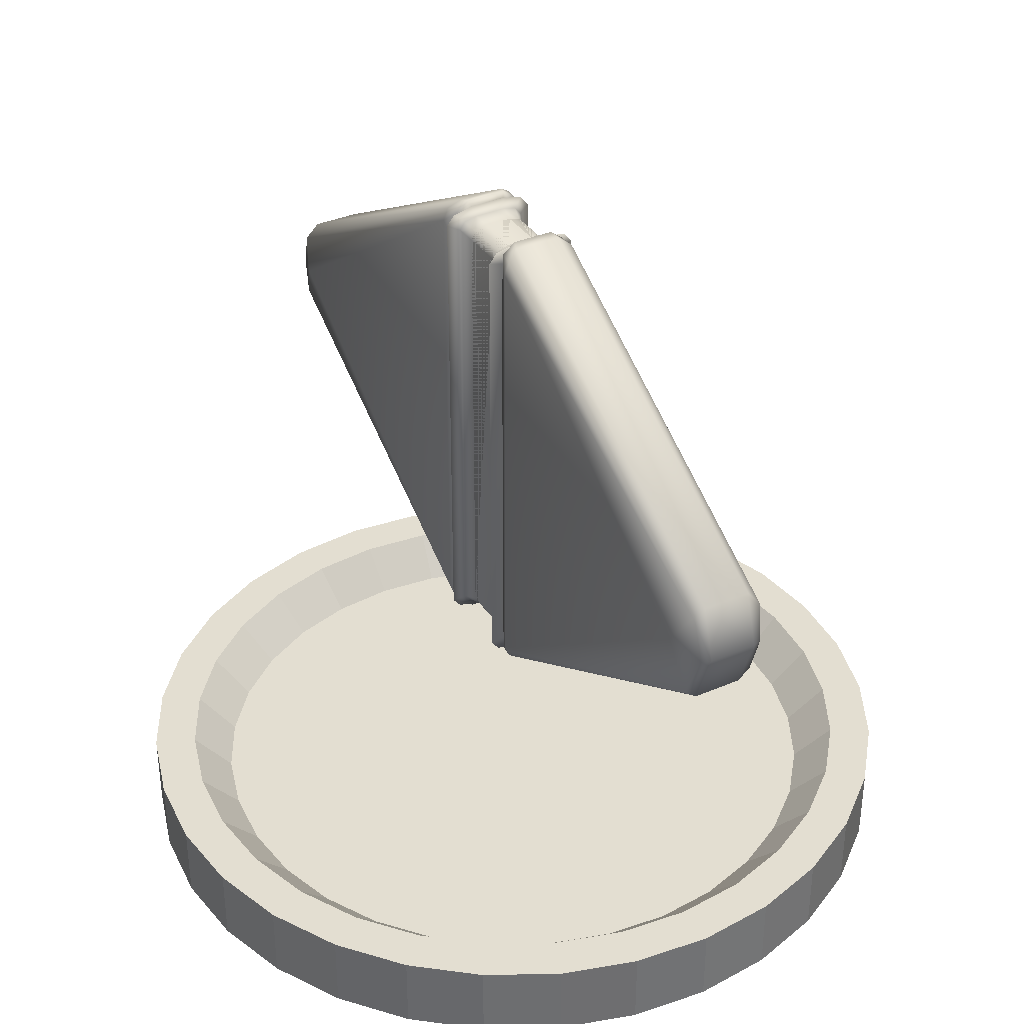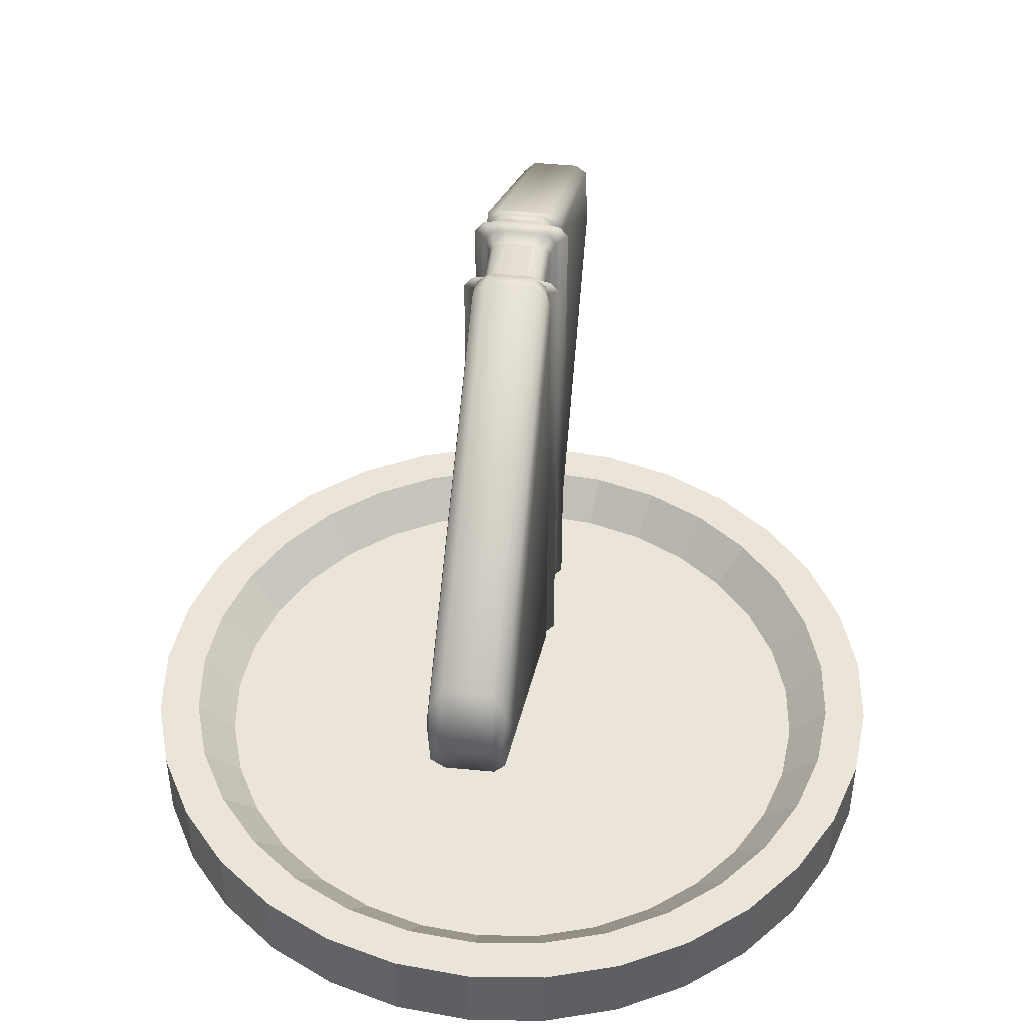
<metadata>
{"format":"obj","ext":"obj","renderer":"f3d","projection":"perspective","resolution":1024,"background":"white","views":[{"elev":36.0,"azim":60.5,"up":"+Y"},{"elev":44.6,"azim":-83.6,"up":"+Y"}]}
</metadata>
<code>
o Cylinder
v 0 -1.033 1
v 0 -0.8368 1
v -0.1951 -1.033 0.9808
v -0.1951 -0.8368 0.9808
v -0.3827 -1.033 0.9239
v -0.3827 -0.8368 0.9239
v -0.5556 -1.033 0.8315
v -0.5556 -0.8368 0.8315
v -0.7071 -1.033 0.7071
v -0.7071 -0.8368 0.7071
v -0.8315 -1.033 0.5556
v -0.8315 -0.8368 0.5556
v -0.9239 -1.033 0.3827
v -0.9239 -0.8368 0.3827
v -0.9808 -1.033 0.1951
v -0.9808 -0.8368 0.1951
v -1 -1.033 0
v -1 -0.8368 0
v -0.9808 -1.033 -0.1951
v -0.9808 -0.8368 -0.1951
v -0.9239 -1.033 -0.3827
v -0.9239 -0.8368 -0.3827
v -0.8315 -1.033 -0.5556
v -0.8315 -0.8368 -0.5556
v -0.7071 -1.033 -0.7071
v -0.7071 -0.8368 -0.7071
v -0.5556 -1.033 -0.8315
v -0.5556 -0.8368 -0.8315
v -0.3827 -1.033 -0.9239
v -0.3827 -0.8368 -0.9239
v -0.1951 -1.033 -0.9808
v -0.1951 -0.8368 -0.9808
v 0 -1.033 -1
v 0 -0.8368 -1
v 0.1951 -1.033 -0.9808
v 0.1951 -0.8368 -0.9808
v 0.3827 -1.033 -0.9239
v 0.3827 -0.8368 -0.9239
v 0.5556 -1.033 -0.8315
v 0.5556 -0.8368 -0.8315
v 0.7071 -1.033 -0.7071
v 0.7071 -0.8368 -0.7071
v 0.8315 -1.033 -0.5556
v 0.8315 -0.8368 -0.5556
v 0.9239 -1.033 -0.3827
v 0.9239 -0.8368 -0.3827
v 0.9808 -1.033 -0.1951
v 0.9808 -0.8368 -0.1951
v 1 -1.033 1e-06
v 1 -0.8368 1e-06
v 0.9808 -1.033 0.1951
v 0.9808 -0.8368 0.1951
v 0.9239 -1.033 0.3827
v 0.9239 -0.8368 0.3827
v 0.8315 -1.033 0.5556
v 0.8315 -0.8368 0.5556
v 0.7071 -1.033 0.7071
v 0.7071 -0.8368 0.7071
v 0.5556 -1.033 0.8315
v 0.5556 -0.8368 0.8315
v 0.3827 -1.033 0.9239
v 0.3827 -0.8368 0.9239
v 0.1951 -1.033 0.9808
v 0.1951 -0.8368 0.9808
v -0.1742 -0.8368 0.8757
v 0 -0.8368 0.8928
v -0.3417 -0.8368 0.8249
v -0.496 -0.8368 0.7424
v -0.6313 -0.8368 0.6313
v -0.7424 -0.8368 0.496
v -0.8249 -0.8368 0.3417
v -0.8757 -0.8368 0.1742
v -0.8928 -0.8368 0
v -0.8757 -0.8368 -0.1742
v -0.8249 -0.8368 -0.3417
v -0.7424 -0.8368 -0.496
v -0.6313 -0.8368 -0.6313
v -0.496 -0.8368 -0.7424
v -0.3417 -0.8368 -0.8249
v -0.1742 -0.8368 -0.8757
v 0 -0.8368 -0.8928
v 0.1742 -0.8368 -0.8757
v 0.3417 -0.8368 -0.8249
v 0.496 -0.8368 -0.7424
v 0.6313 -0.8368 -0.6313
v 0.7424 -0.8368 -0.496
v 0.8249 -0.8368 -0.3417
v 0.8757 -0.8368 -0.1742
v 0.8928 -0.8368 1e-06
v 0.8757 -0.8368 0.1742
v 0.8249 -0.8368 0.3417
v 0.7424 -0.8368 0.496
v 0.6313 -0.8368 0.6313
v 0.496 -0.8368 0.7424
v 0.3417 -0.8368 0.8249
v 0.1742 -0.8368 0.8757
v -0.1557 -0.9356 0.783
v 0 -0.9356 0.7983
v -0.3055 -0.9356 0.7376
v -0.4435 -0.9356 0.6638
v -0.5645 -0.9356 0.5645
v -0.6638 -0.9356 0.4435
v -0.7376 -0.9356 0.3055
v -0.783 -0.9356 0.1557
v -0.7983 -0.9356 0
v -0.783 -0.9356 -0.1557
v -0.7376 -0.9356 -0.3055
v -0.6638 -0.9356 -0.4435
v -0.5645 -0.9356 -0.5645
v -0.4435 -0.9356 -0.6638
v -0.3055 -0.9356 -0.7376
v -0.1557 -0.9356 -0.783
v 0 -0.9356 -0.7983
v 0.1557 -0.9356 -0.783
v 0.3055 -0.9356 -0.7376
v 0.4435 -0.9356 -0.6638
v 0.5645 -0.9356 -0.5645
v 0.6638 -0.9356 -0.4435
v 0.7376 -0.9356 -0.3055
v 0.783 -0.9356 -0.1557
v 0.7983 -0.9356 1e-06
v 0.783 -0.9356 0.1557
v 0.7376 -0.9356 0.3055
v 0.6638 -0.9356 0.4435
v 0.5645 -0.9356 0.5645
v 0.4435 -0.9356 0.6638
v 0.3055 -0.9356 0.7376
v 0.1557 -0.9356 0.783
v 0.9931 -0.009769 0.06946
v 0.1406 -0.4941 0.06946
v 0.1406 -0.4941 -0.04761
v 0.9931 -0.009769 -0.04761
v 0.107 0.5868 -0.04761
v 0.107 -0.3217 -0.04761
v 0.107 -0.4524 -0.1036
v 0.107 0.7175 -0.1036
v 0.9307 0.1349 -0.08817
v 0.1545 -0.3567 -0.08817
v 0.1545 0.6218 -0.08817
v 0.107 -0.3217 0.06946
v 0.107 0.5868 0.06946
v 0.107 0.7175 0.1255
v 0.107 -0.4524 0.1255
v 0.9307 0.1349 0.11
v 0.1545 0.7066 0.11
v 0.1545 -0.4415 0.11
v 0.107 -0.4851 -0.03232
v 0.107 -0.4851 0.05417
v 0.107 -0.4881 0.05546
v 0.107 -0.4881 -0.03362
v 0.107 0.7502 0.05417
v 0.107 0.7502 -0.03232
v 0.107 0.7532 -0.03362
v 0.107 0.7532 0.05546
v -0.1406 0.7592 0.06946
v -0.1406 0.7592 -0.04761
v -1.001 0.2696 -0.04761
v -1.001 0.2696 0.06946
v -0.1033 -0.4265 0.04436
v -0.1033 0.6916 0.04436
v -0.1033 0.6916 -0.02251
v -0.1033 -0.4265 -0.02251
v -0.9929 -0.009981 0.06946
v -0.9929 -0.009981 -0.04761
v -0.1406 -0.4941 -0.04761
v -0.1406 -0.4941 0.06946
v -0.107 0.5868 -0.04761
v -0.107 0.7175 -0.1036
v -0.107 -0.4524 -0.1036
v -0.107 -0.3217 -0.04761
v -0.9853 0.1349 -0.08817
v -0.1545 0.6218 -0.08817
v -0.1545 -0.3567 -0.08817
v -0.107 -0.3217 0.06946
v -0.107 -0.4524 0.1255
v -0.107 0.7175 0.1255
v -0.107 0.5868 0.06946
v -0.9853 0.1349 0.11
v -0.1545 -0.4415 0.11
v -0.1545 0.7066 0.11
v -0.107 -0.4851 -0.03232
v -0.107 -0.4881 -0.03362
v -0.107 -0.4881 0.05546
v -0.107 -0.4851 0.05417
v -0.107 0.7502 0.05417
v -0.107 0.7532 0.05546
v -0.107 0.7532 -0.03362
v -0.107 0.7502 -0.03232
v 0.1033 -0.4265 0.04436
v 0.1033 -0.4265 -0.02251
v 0.1033 0.6916 -0.02251
v 0.1033 0.6916 0.04436
v 0.1545 -0.4723 0.09813
v 0.1175 -0.4757 0.09271
v 0.1169 -0.5005 0.06181
v 0.1209 -0.3816 0.09813
v 0.107 -0.4374 0.06495
v 0.1406 0.7592 0.06946
v 0.1169 0.7656 0.06181
v 0.1175 0.7408 0.09271
v 0.1545 0.7375 0.09813
v 0.107 0.7025 0.06495
v 0.1209 0.6467 0.09813
v 0.1169 -0.5005 -0.03997
v 0.1175 -0.4757 -0.07087
v 0.1545 -0.4723 -0.07629
v 0.107 -0.4374 -0.04311
v 0.1209 -0.3816 -0.07629
v 0.1406 0.7592 -0.04761
v 0.1545 0.7375 -0.07629
v 0.1175 0.7408 -0.07087
v 0.1169 0.7656 -0.03997
v 0.1209 0.6467 -0.07629
v 0.107 0.7025 -0.04311
v 0.05951 0.6916 0.08491
v 0.09311 0.7046 0.09679
v 0.09575 0.7227 0.08247
v 0.05951 0.7134 0.07304
v 0.107 0.7425 0.1053
v 0.09311 0.7315 0.04991
v 0.05951 0.7224 0.04436
v 0.05951 -0.4265 0.08491
v 0.05951 -0.4483 0.07304
v 0.09575 -0.4575 0.08247
v 0.09311 -0.4395 0.09679
v 0.05951 -0.4573 0.04436
v 0.09311 -0.4663 0.04991
v 0.107 -0.4774 0.1053
v 0.05951 0.6916 -0.06307
v 0.05951 0.7134 -0.05119
v 0.09575 0.7227 -0.06062
v 0.09311 0.7046 -0.07495
v 0.05951 0.7224 -0.02251
v 0.09311 0.7315 -0.02807
v 0.107 0.7425 -0.08344
v 0.05951 -0.4265 -0.06307
v 0.09311 -0.4395 -0.07495
v 0.09575 -0.4575 -0.06062
v 0.05951 -0.4483 -0.05119
v 0.107 -0.4774 -0.08344
v 0.09311 -0.4663 -0.02807
v 0.05951 -0.4573 -0.02251
v -0.05576 0.6916 0.08491
v -0.05576 0.7134 0.07304
v -0.0832 0.7094 0.06777
v -0.08936 0.6916 0.07304
v -0.05576 0.7224 0.04436
v -0.08936 0.7134 0.04436
v -0.05576 -0.4265 0.08491
v -0.08936 -0.4265 0.07304
v -0.0832 -0.4443 0.06777
v -0.05576 -0.4483 0.07304
v -0.08936 -0.4483 0.04436
v -0.05576 -0.4573 0.04436
v -0.05576 0.6916 -0.06307
v -0.08936 0.6916 -0.05119
v -0.0832 0.7094 -0.04593
v -0.05576 0.7134 -0.05119
v -0.08936 0.7134 -0.02251
v -0.05576 0.7224 -0.02251
v -0.05576 -0.4265 -0.06307
v -0.05576 -0.4483 -0.05119
v -0.0832 -0.4443 -0.04593
v -0.08936 -0.4265 -0.05119
v -0.05576 -0.4573 -0.02251
v -0.08936 -0.4483 -0.02251
v -0.1169 -0.5005 0.06181
v -0.1175 -0.4757 0.09271
v -0.1545 -0.4723 0.09813
v -0.107 -0.4374 0.06495
v -0.1209 -0.3816 0.09813
v -0.1545 0.7375 0.09813
v -0.1175 0.7408 0.09271
v -0.1169 0.7656 0.06181
v -0.1209 0.6467 0.09813
v -0.107 0.7025 0.06495
v -0.1545 -0.4723 -0.07629
v -0.1175 -0.4757 -0.07087
v -0.1169 -0.5005 -0.03997
v -0.1209 -0.3816 -0.07629
v -0.107 -0.4374 -0.04311
v -0.1169 0.7656 -0.03997
v -0.1175 0.7408 -0.07087
v -0.1545 0.7375 -0.07629
v -0.107 0.7025 -0.04311
v -0.1209 0.6467 -0.07629
v -0.05951 0.6916 0.08491
v -0.05951 0.7134 0.07304
v -0.09575 0.7227 0.08247
v -0.09311 0.7046 0.09679
v -0.05951 0.7224 0.04436
v -0.09311 0.7315 0.04991
v -0.107 0.7425 0.1053
v -0.05951 -0.4265 0.08491
v -0.09311 -0.4395 0.09679
v -0.09575 -0.4575 0.08247
v -0.05951 -0.4483 0.07304
v -0.107 -0.4774 0.1053
v -0.09311 -0.4663 0.04991
v -0.05951 -0.4573 0.04436
v -0.05951 0.6916 -0.06307
v -0.09311 0.7046 -0.07495
v -0.09575 0.7227 -0.06062
v -0.05951 0.7134 -0.05119
v -0.107 0.7425 -0.08344
v -0.09311 0.7315 -0.02807
v -0.05951 0.7224 -0.02251
v -0.05951 -0.4265 -0.06307
v -0.05951 -0.4483 -0.05119
v -0.09575 -0.4575 -0.06062
v -0.09311 -0.4395 -0.07495
v -0.05951 -0.4573 -0.02251
v -0.09311 -0.4663 -0.02807
v -0.107 -0.4774 -0.08344
v 0.05576 0.6916 0.08491
v 0.08936 0.6916 0.07304
v 0.0832 0.7094 0.06777
v 0.05576 0.7134 0.07304
v 0.08936 0.7134 0.04436
v 0.05576 0.7224 0.04436
v 0.05576 -0.4265 0.08491
v 0.05576 -0.4483 0.07304
v 0.0832 -0.4443 0.06777
v 0.08936 -0.4265 0.07304
v 0.05576 -0.4573 0.04436
v 0.08936 -0.4483 0.04436
v 0.05576 0.6916 -0.06307
v 0.05576 0.7134 -0.05119
v 0.0832 0.7094 -0.04593
v 0.08936 0.6916 -0.05119
v 0.05576 0.7224 -0.02251
v 0.08936 0.7134 -0.02251
v 0.05576 -0.4265 -0.06307
v 0.08936 -0.4265 -0.05119
v 0.0832 -0.4443 -0.04593
v 0.05576 -0.4483 -0.05119
v 0.08936 -0.4483 -0.02251
v 0.05576 -0.4573 -0.02251
v 1.004 0.2408 0.09813
v 1.008 0.26 0.06946
v 0.9869 0.007431 0.09813
v 1.008 0.26 -0.04761
v 1.016 0.2256 -0.07629
v 0.995 0.01762 -0.07629
v -1.015 0.2263 0.09813
v -1.02 0.04978 0.09813
v -1.015 0.2263 -0.07629
v -1.02 0.04978 -0.07629
v 1.036 0.1326 0.09287
v 1.045 0.1326 0.06946
v 1.045 0.1326 -0.04761
v 1.036 0.1326 -0.07103
v -1.053 0.1326 0.06946
v -1.044 0.1326 0.09287
v -1.044 0.1326 -0.07103
v -1.053 0.1326 -0.04761
f 2 3 1
f 4 5 3
f 6 7 5
f 8 9 7
f 10 11 9
f 12 13 11
f 14 15 13
f 16 17 15
f 18 19 17
f 20 21 19
f 22 23 21
f 24 25 23
f 26 27 25
f 28 29 27
f 30 31 29
f 32 33 31
f 34 35 33
f 36 37 35
f 38 39 37
f 40 41 39
f 42 43 41
f 44 45 43
f 46 47 45
f 48 49 47
f 50 51 49
f 52 53 51
f 54 55 53
f 56 57 55
f 58 59 57
f 60 61 59
f 4 67 6
f 62 63 61
f 64 1 63
f 31 47 15
f 82 113 114
f 22 76 24
f 40 85 42
f 58 94 60
f 14 72 16
f 32 81 34
f 52 89 90
f 8 67 68
f 24 77 26
f 42 86 44
f 62 94 95
f 16 73 18
f 36 81 82
f 52 91 54
f 8 69 10
f 26 78 28
f 46 86 87
f 64 95 96
f 18 74 20
f 36 83 38
f 54 92 56
f 10 70 12
f 30 78 79
f 48 87 88
f 4 66 65
f 64 66 2
f 22 74 75
f 38 84 40
f 56 93 58
f 12 71 14
f 30 80 32
f 48 89 50
f 115 107 123
f 69 100 101
f 95 128 96
f 82 115 83
f 70 101 102
f 96 98 66
f 83 116 84
f 70 103 71
f 85 116 117
f 71 104 72
f 86 117 118
f 72 105 73
f 86 119 87
f 73 106 74
f 87 120 88
f 74 107 75
f 88 121 89
f 75 108 76
f 90 121 122
f 77 108 109
f 90 123 91
f 77 110 78
f 91 124 92
f 79 110 111
f 65 98 97
f 93 124 125
f 79 112 80
f 65 99 67
f 94 125 126
f 81 112 113
f 67 100 68
f 94 127 95
f 2 4 3
f 4 6 5
f 6 8 7
f 8 10 9
f 10 12 11
f 12 14 13
f 14 16 15
f 16 18 17
f 18 20 19
f 20 22 21
f 22 24 23
f 24 26 25
f 26 28 27
f 28 30 29
f 30 32 31
f 32 34 33
f 34 36 35
f 36 38 37
f 38 40 39
f 40 42 41
f 42 44 43
f 44 46 45
f 46 48 47
f 48 50 49
f 50 52 51
f 52 54 53
f 54 56 55
f 56 58 57
f 58 60 59
f 60 62 61
f 4 65 67
f 62 64 63
f 64 2 1
f 63 1 3
f 3 5 7
f 7 9 15
f 11 13 15
f 15 17 19
f 19 21 23
f 23 25 31
f 27 29 31
f 31 33 35
f 35 37 39
f 39 41 43
f 43 45 47
f 47 49 51
f 51 53 55
f 55 57 63
f 59 61 63
f 63 3 15
f 9 11 15
f 15 19 23
f 25 27 31
f 31 35 47
f 39 43 47
f 47 51 63
f 57 59 63
f 3 7 15
f 15 23 31
f 35 39 47
f 51 55 63
f 63 15 47
f 82 81 113
f 22 75 76
f 40 84 85
f 58 93 94
f 14 71 72
f 32 80 81
f 52 50 89
f 8 6 67
f 24 76 77
f 42 85 86
f 62 60 94
f 16 72 73
f 36 34 81
f 52 90 91
f 8 68 69
f 26 77 78
f 46 44 86
f 64 62 95
f 18 73 74
f 36 82 83
f 54 91 92
f 10 69 70
f 30 28 78
f 48 46 87
f 4 2 66
f 64 96 66
f 22 20 74
f 38 83 84
f 56 92 93
f 12 70 71
f 30 79 80
f 48 88 89
f 99 97 127
f 98 128 127
f 127 126 125
f 125 124 123
f 123 122 121
f 121 120 123
f 119 118 117
f 117 116 115
f 115 114 111
f 113 112 111
f 111 110 109
f 109 108 107
f 107 106 105
f 105 104 103
f 103 102 101
f 101 100 99
f 97 98 127
f 127 125 123
f 123 120 119
f 119 117 123
f 114 113 111
f 111 109 115
f 107 105 103
f 103 101 99
f 99 127 123
f 123 117 115
f 115 109 107
f 107 103 99
f 99 123 107
f 69 68 100
f 95 127 128
f 82 114 115
f 70 69 101
f 96 128 98
f 83 115 116
f 70 102 103
f 85 84 116
f 71 103 104
f 86 85 117
f 72 104 105
f 86 118 119
f 73 105 106
f 87 119 120
f 74 106 107
f 88 120 121
f 75 107 108
f 90 89 121
f 77 76 108
f 90 122 123
f 77 109 110
f 91 123 124
f 79 78 110
f 65 66 98
f 93 92 124
f 79 111 112
f 65 97 99
f 94 93 125
f 81 80 112
f 67 99 100
f 94 126 127
f 129 131 132
f 134 136 133
f 137 138 139
f 141 143 140
f 144 145 146
f 148 150 147
f 151 153 154
f 156 158 155
f 160 162 159
f 164 166 163
f 168 170 167
f 171 172 173
f 175 177 174
f 178 179 180
f 182 184 181
f 185 187 188
f 190 192 189
f 130 194 195
f 146 194 193
f 197 196 140
f 148 194 197
f 198 200 201
f 151 200 199
f 203 202 141
f 145 200 203
f 131 205 206
f 147 205 204
f 208 207 134
f 206 208 138
f 209 211 212
f 213 210 139
f 214 213 133
f 152 211 214
f 216 218 215
f 219 216 142
f 154 217 219
f 218 220 221
f 223 225 222
f 227 223 226
f 149 224 227
f 225 228 143
f 230 232 229
f 234 230 233
f 153 231 234
f 232 235 136
f 237 239 236
f 240 237 135
f 150 238 240
f 239 241 242
f 243 245 246
f 247 245 244
f 160 245 248
f 249 251 252
f 159 251 250
f 254 251 253
f 255 257 258
f 161 257 256
f 260 257 259
f 261 263 264
f 265 263 262
f 162 263 266
f 166 268 269
f 184 268 267
f 271 270 174
f 179 268 271
f 155 273 274
f 180 273 272
f 276 275 177
f 185 273 276
f 165 278 279
f 280 277 173
f 281 280 170
f 181 278 281
f 156 283 284
f 188 283 282
f 286 285 167
f 284 286 172
f 288 290 287
f 292 288 291
f 186 289 292
f 290 293 176
f 295 297 294
f 298 295 175
f 183 296 298
f 297 299 300
f 302 304 301
f 305 302 168
f 187 303 305
f 304 306 307
f 309 311 308
f 313 309 312
f 182 310 313
f 311 314 169
f 315 317 318
f 192 317 316
f 320 317 319
f 321 323 324
f 325 323 322
f 189 323 326
f 327 329 330
f 331 329 328
f 191 329 332
f 333 335 336
f 190 335 334
f 338 335 337
f 145 339 201
f 201 340 198
f 146 341 144
f 193 129 341
f 140 203 141
f 203 146 145
f 342 210 209
f 343 139 210
f 132 206 344
f 344 138 137
f 139 208 213
f 213 134 133
f 198 212 199
f 212 151 199
f 130 204 131
f 204 148 147
f 215 225 216
f 225 142 216
f 135 232 136
f 237 229 232
f 153 220 154
f 234 221 220
f 150 227 241
f 241 226 242
f 136 214 133
f 235 152 214
f 142 202 219
f 219 151 154
f 148 228 149
f 197 143 228
f 135 207 240
f 240 147 150
f 159 246 160
f 250 243 246
f 261 256 255
f 264 161 256
f 260 248 247
f 259 160 248
f 254 266 265
f 253 162 266
f 158 272 155
f 345 180 272
f 163 269 346
f 346 179 178
f 179 275 180
f 271 177 275
f 172 347 284
f 284 157 156
f 173 348 171
f 277 164 348
f 170 286 167
f 280 172 286
f 185 282 274
f 282 155 274
f 184 279 181
f 279 166 165
f 175 290 176
f 295 287 290
f 301 311 302
f 311 168 302
f 291 306 292
f 306 186 292
f 300 313 312
f 313 183 182
f 188 305 285
f 285 168 167
f 185 293 186
f 276 176 293
f 175 270 298
f 298 184 183
f 181 314 182
f 281 169 314
f 321 316 315
f 324 192 316
f 190 330 191
f 330 333 327
f 191 319 192
f 332 320 319
f 189 337 190
f 326 338 337
f 340 209 198
f 226 265 242
f 222 243 249
f 221 260 247
f 236 255 229
f 338 300 312
f 294 315 287
f 320 307 291
f 327 308 301
f 339 350 340
f 144 349 339
f 350 341 129
f 351 343 342
f 344 351 132
f 137 352 344
f 353 345 158
f 346 353 163
f 178 354 346
f 347 356 157
f 171 355 347
f 356 348 164
f 340 351 342
f 350 132 351
f 229 258 230
f 258 233 230
f 243 218 244
f 218 247 244
f 226 252 254
f 223 249 252
f 236 262 261
f 239 265 262
f 163 356 164
f 353 157 356
f 331 304 307
f 304 327 301
f 291 318 320
f 318 287 315
f 294 322 321
f 297 325 322
f 312 336 338
f 309 333 336
f 129 130 131
f 134 135 136
f 141 142 143
f 148 149 150
f 151 152 153
f 156 157 158
f 160 161 162
f 164 165 166
f 168 169 170
f 175 176 177
f 182 183 184
f 185 186 187
f 190 191 192
f 130 193 194
f 146 196 194
f 197 194 196
f 148 195 194
f 198 199 200
f 151 202 200
f 203 200 202
f 145 201 200
f 131 204 205
f 147 207 205
f 208 205 207
f 206 205 208
f 209 210 211
f 213 211 210
f 214 211 213
f 152 212 211
f 216 217 218
f 219 217 216
f 154 220 217
f 218 217 220
f 223 224 225
f 227 224 223
f 149 228 224
f 225 224 228
f 230 231 232
f 234 231 230
f 153 235 231
f 232 231 235
f 237 238 239
f 240 238 237
f 150 241 238
f 239 238 241
f 243 244 245
f 247 248 245
f 160 246 245
f 249 250 251
f 159 253 251
f 254 252 251
f 255 256 257
f 161 259 257
f 260 258 257
f 261 262 263
f 265 266 263
f 162 264 263
f 166 267 268
f 184 270 268
f 271 268 270
f 179 269 268
f 155 272 273
f 180 275 273
f 276 273 275
f 185 274 273
f 165 277 278
f 280 278 277
f 281 278 280
f 181 279 278
f 156 282 283
f 188 285 283
f 286 283 285
f 284 283 286
f 288 289 290
f 292 289 288
f 186 293 289
f 290 289 293
f 295 296 297
f 298 296 295
f 183 299 296
f 297 296 299
f 302 303 304
f 305 303 302
f 187 306 303
f 304 303 306
f 309 310 311
f 313 310 309
f 182 314 310
f 311 310 314
f 315 316 317
f 192 319 317
f 320 318 317
f 321 322 323
f 325 326 323
f 189 324 323
f 327 328 329
f 331 332 329
f 191 330 329
f 333 334 335
f 190 337 335
f 338 336 335
f 145 144 339
f 201 339 340
f 146 193 341
f 193 130 129
f 140 196 203
f 203 196 146
f 342 343 210
f 343 137 139
f 132 131 206
f 344 206 138
f 139 138 208
f 213 208 134
f 198 209 212
f 212 152 151
f 130 195 204
f 204 195 148
f 215 222 225
f 225 143 142
f 135 237 232
f 237 236 229
f 153 234 220
f 234 233 221
f 150 149 227
f 241 227 226
f 136 235 214
f 235 153 152
f 142 141 202
f 219 202 151
f 148 197 228
f 197 140 143
f 135 134 207
f 240 207 147
f 159 250 246
f 250 249 243
f 261 264 256
f 264 162 161
f 260 259 248
f 259 161 160
f 254 253 266
f 253 159 162
f 158 345 272
f 345 178 180
f 163 166 269
f 346 269 179
f 179 271 275
f 271 174 177
f 172 171 347
f 284 347 157
f 173 277 348
f 277 165 164
f 170 280 286
f 280 173 172
f 185 188 282
f 282 156 155
f 184 267 279
f 279 267 166
f 175 295 290
f 295 294 287
f 301 308 311
f 311 169 168
f 291 307 306
f 306 187 186
f 300 299 313
f 313 299 183
f 188 187 305
f 285 305 168
f 185 276 293
f 276 177 176
f 175 174 270
f 298 270 184
f 181 281 314
f 281 170 169
f 321 324 316
f 324 189 192
f 190 334 330
f 330 334 333
f 191 332 319
f 332 331 320
f 189 326 337
f 326 325 338
f 340 342 209
f 226 254 265
f 222 215 243
f 221 233 260
f 236 261 255
f 338 325 300
f 294 321 315
f 320 331 307
f 327 333 308
f 339 349 350
f 144 341 349
f 350 349 341
f 351 352 343
f 344 352 351
f 137 343 352
f 353 354 345
f 346 354 353
f 178 345 354
f 347 355 356
f 171 348 355
f 356 355 348
f 340 350 351
f 350 129 132
f 229 255 258
f 258 260 233
f 243 215 218
f 218 221 247
f 226 223 252
f 223 222 249
f 236 239 262
f 239 242 265
f 163 353 356
f 353 158 157
f 331 328 304
f 304 328 327
f 291 288 318
f 318 288 287
f 294 297 322
f 297 300 325
f 312 309 336
f 309 308 333

</code>
